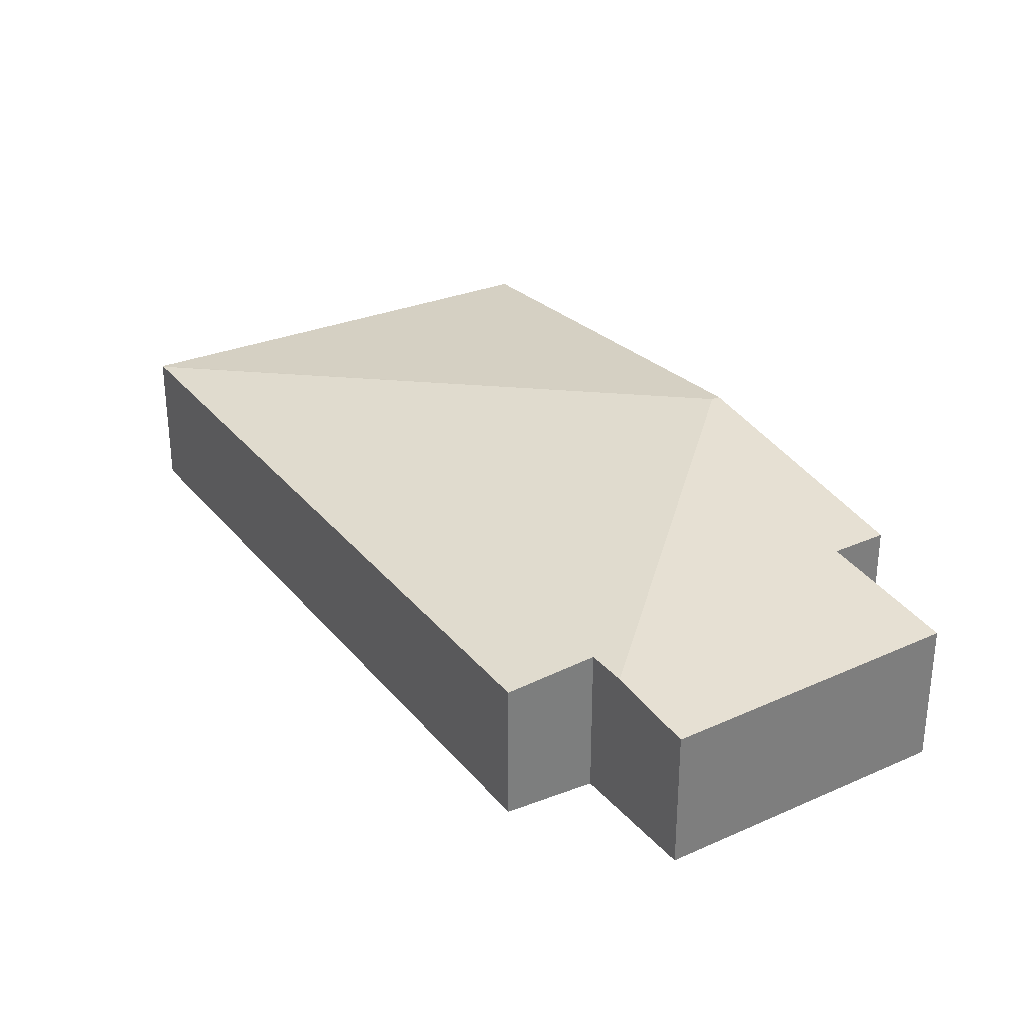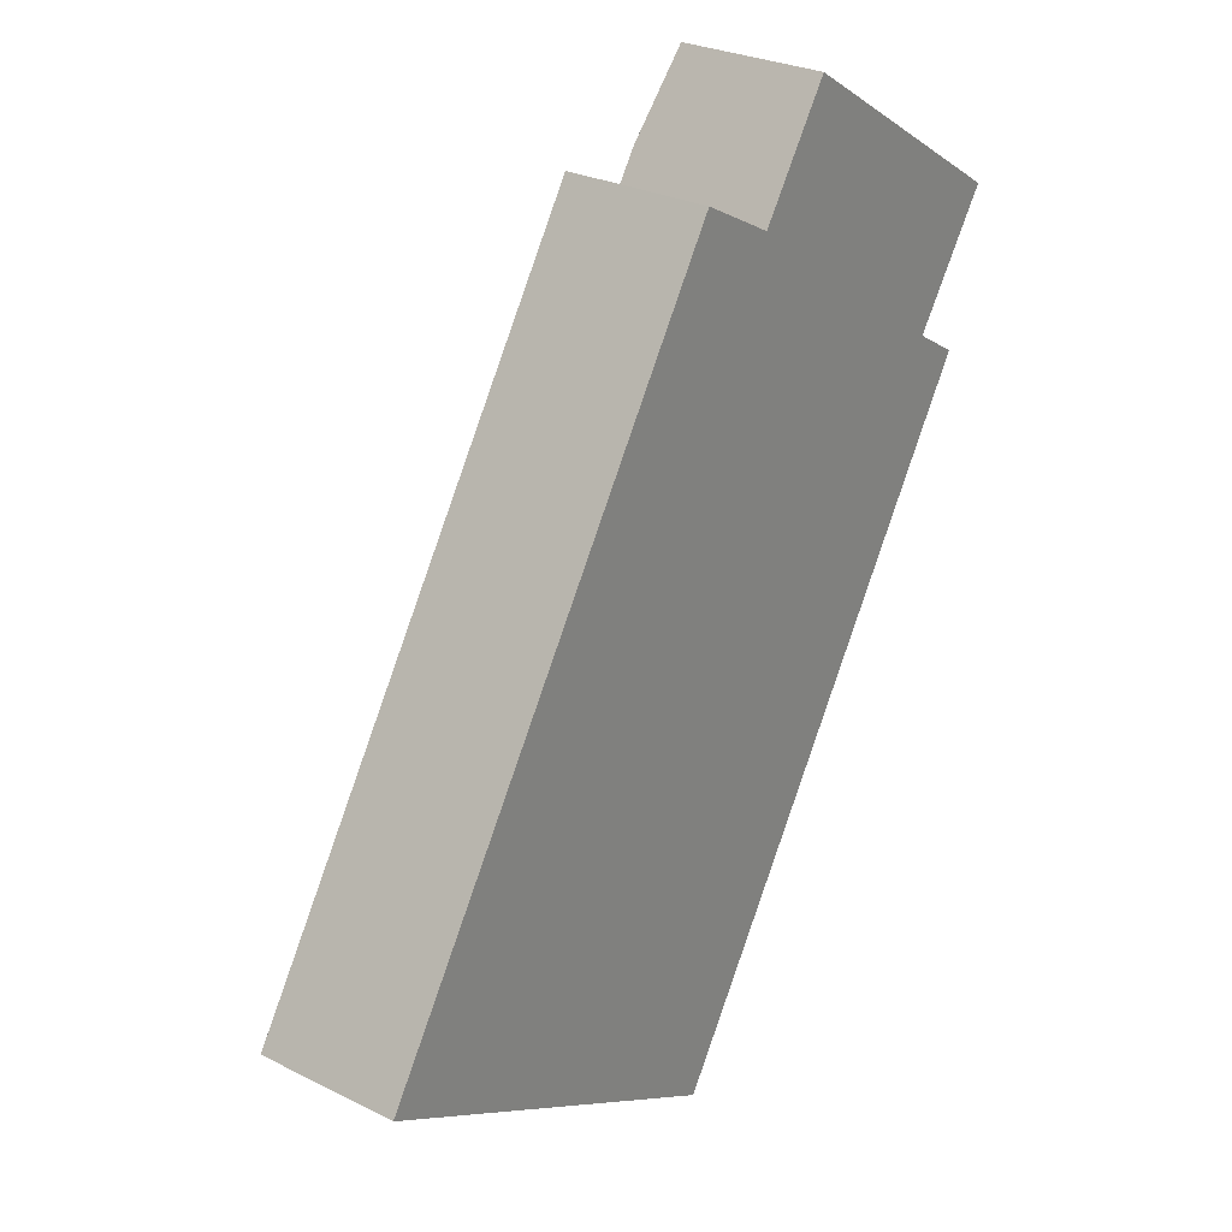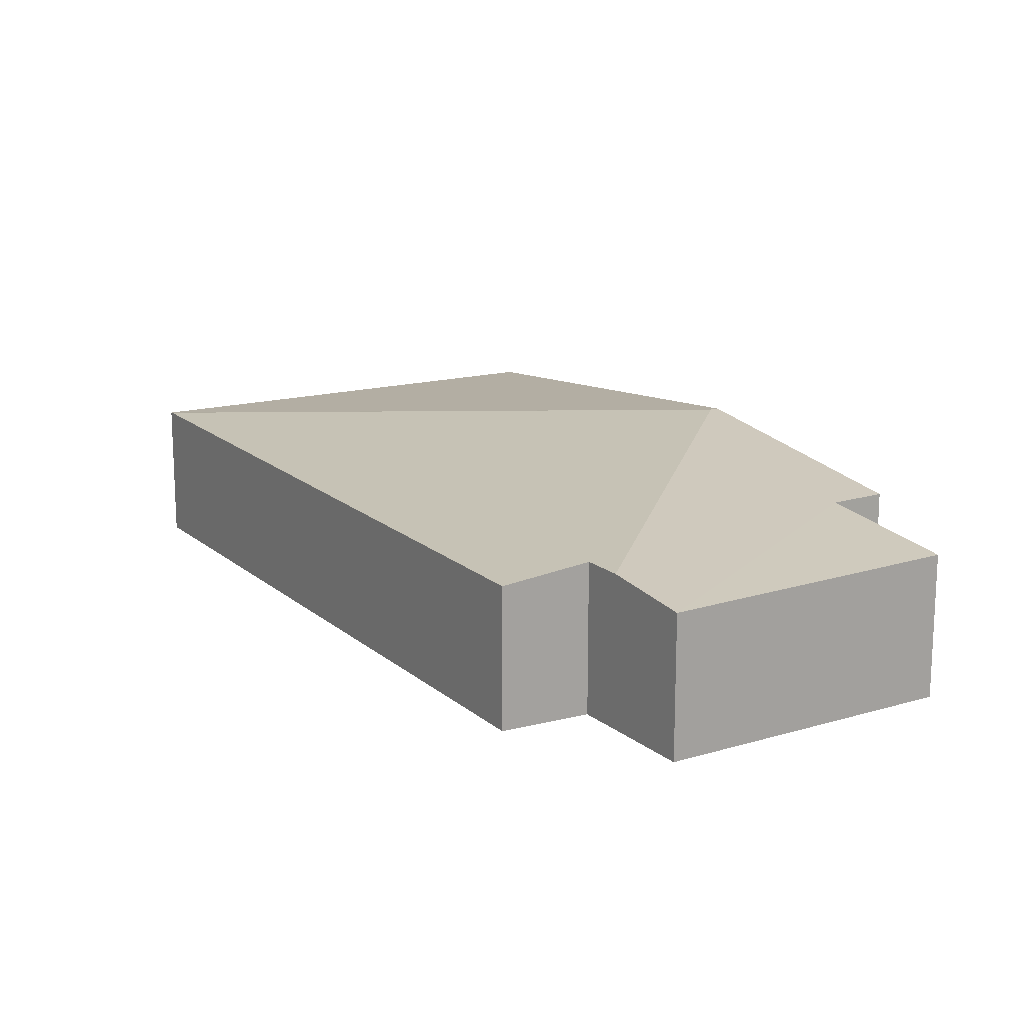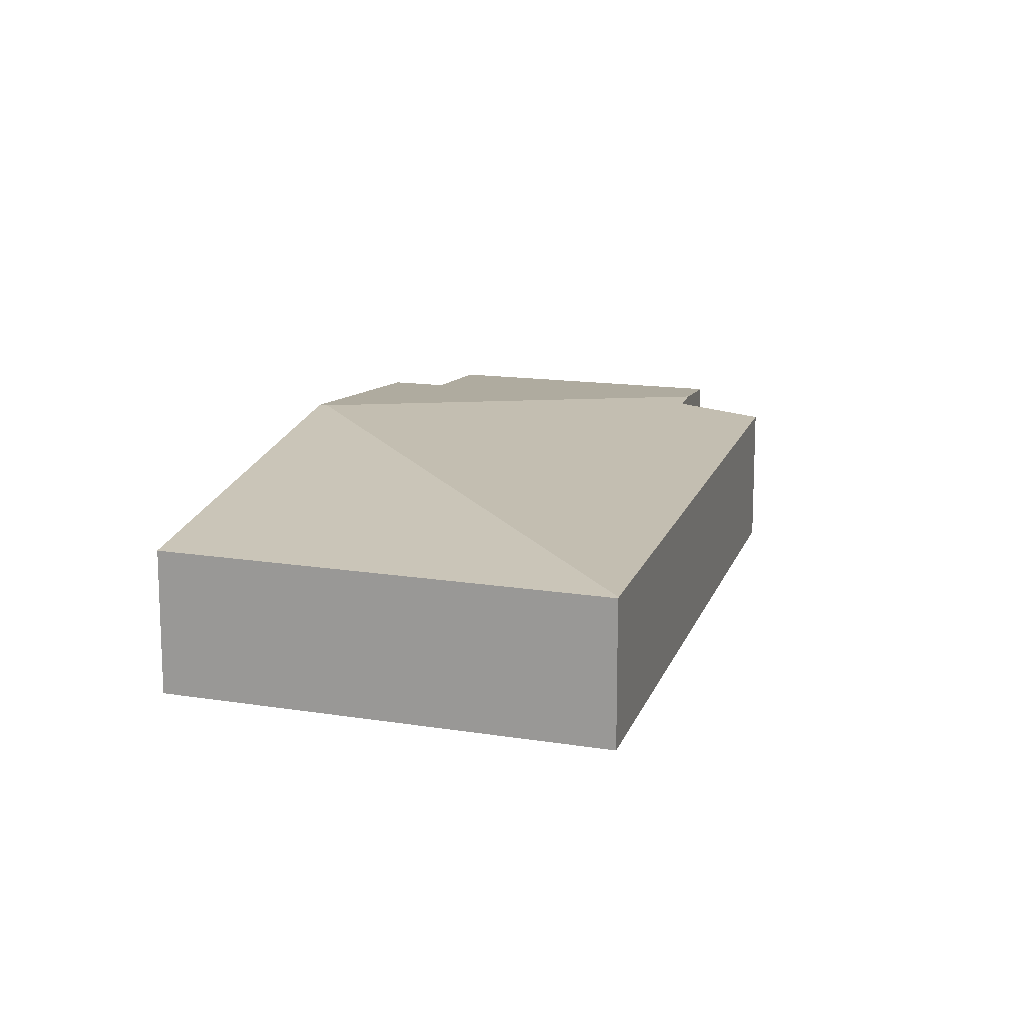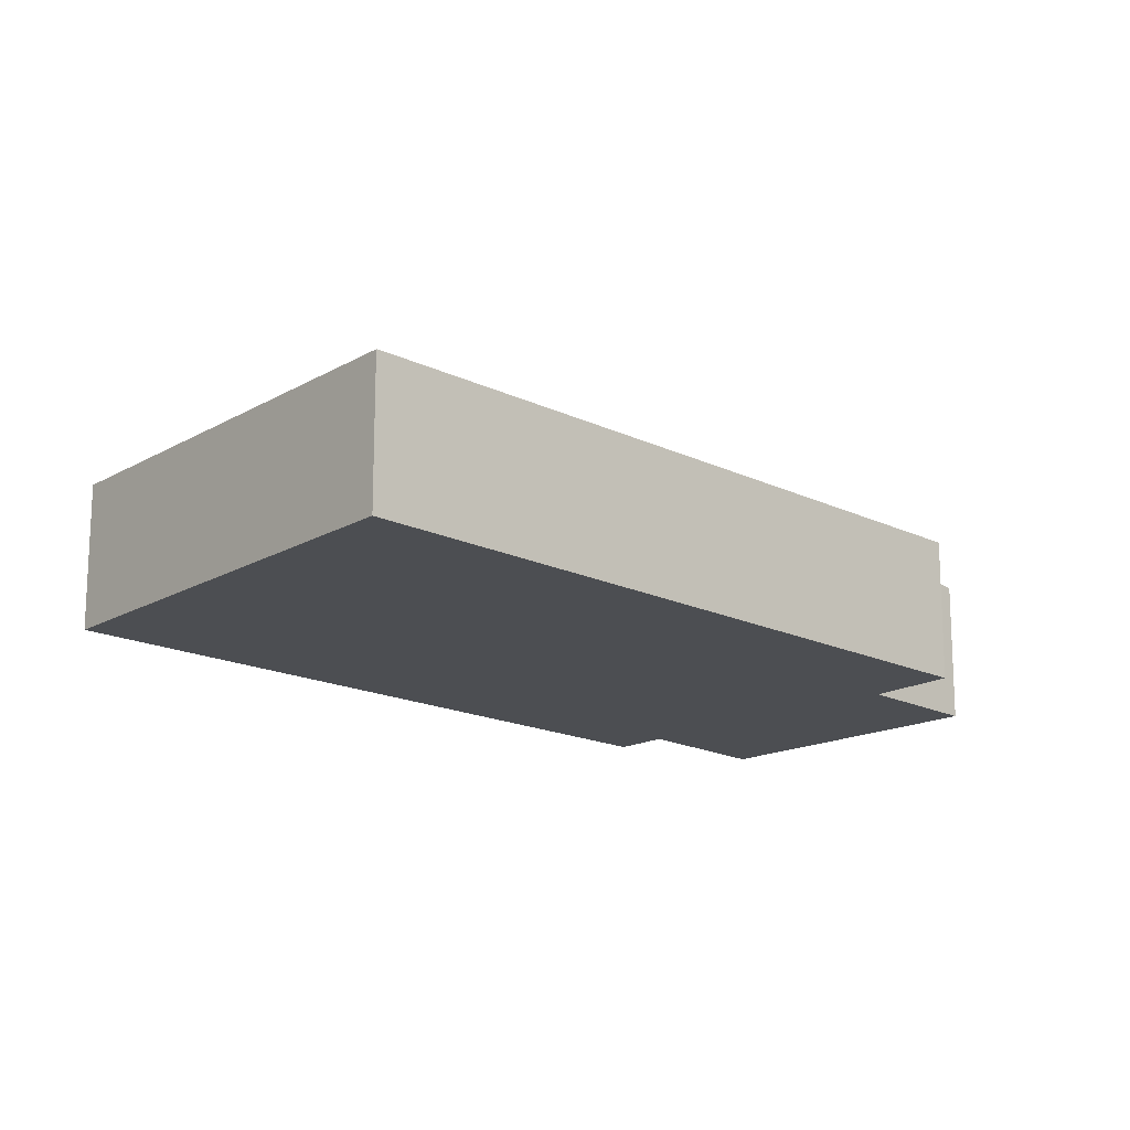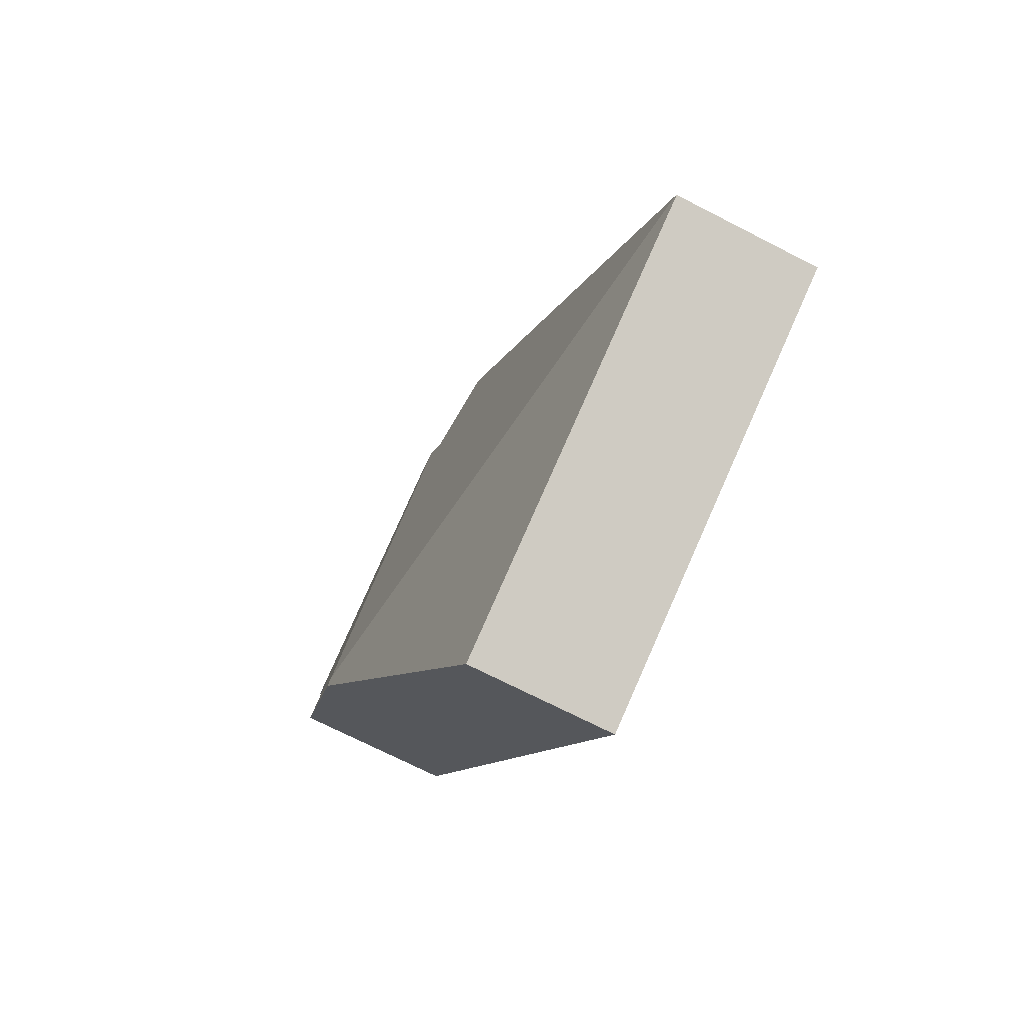
<metadata>
{"format":"obj","ext":"obj","renderer":"f3d","projection":"perspective","resolution":1024,"background":"white","views":[{"elev":32.2,"azim":-0.2,"up":"+Y"},{"elev":27.4,"azim":-52.4,"up":"+Z"},{"elev":16.9,"azim":0.6,"up":"+Y"},{"elev":15.1,"azim":-132.4,"up":"+Y"},{"elev":-16.8,"azim":-102.3,"up":"+Y"},{"elev":-70.3,"azim":-117.3,"up":"+Z"}]}
</metadata>
<code>
v  8.5 2.574 2.244
v  6.542 2.063 8.038
v  6.861 2.064 8.518
v  0.018 1.935 0.028
v  5.459 1.931 8.616
v  10.34 2.224 4.958
v  9.931 2.17 5.754
v  10.59 2.174 5.354
v  7.561 1.929 9.572
v  11.05 1.959 7.383
v  8.606 2.574 2.187
v  5.42 1.931 -2.903
v  0 1.931 1.182e-16
v  5.42 1.778e-16 -2.903
v  0 0 0
v  5.459 -5.276e-16 8.616
v  0.018 -1.715e-18 0.028
v  6.542 -4.922e-16 8.038
v  7.561 -5.861e-16 9.572
v  6.861 -5.216e-16 8.518
v  11.05 -4.521e-16 7.383
v  10.59 -3.278e-16 5.354
v  9.931 -3.523e-16 5.754
v  10.34 -3.036e-16 4.958
v  8.606 -1.339e-16 2.187
g defaultobject
f 1 2 3
f 2 1 4
f 4 5 2
f 6 7 8
f 7 9 10
f 9 7 3
f 3 7 1
f 1 7 6
f 1 6 11
f 12 1 11
f 1 12 13
f 1 13 4
f 14 13 12
f 13 14 15
f 13 5 4
f 5 13 15
f 5 15 16
f 16 15 17
f 18 3 2
f 3 18 9
f 9 18 19
f 19 18 20
f 5 18 2
f 18 5 16
f 9 21 10
f 21 9 19
f 7 22 8
f 22 7 23
f 10 23 7
f 23 10 21
f 22 6 8
f 6 22 11
f 11 22 24
f 11 24 25
f 11 25 12
f 12 25 14
f 19 23 21
f 23 19 20
f 23 20 18
f 25 15 14
f 15 25 24
f 15 24 22
f 15 22 23
f 15 23 18
f 15 18 17
f 17 18 16

</code>
